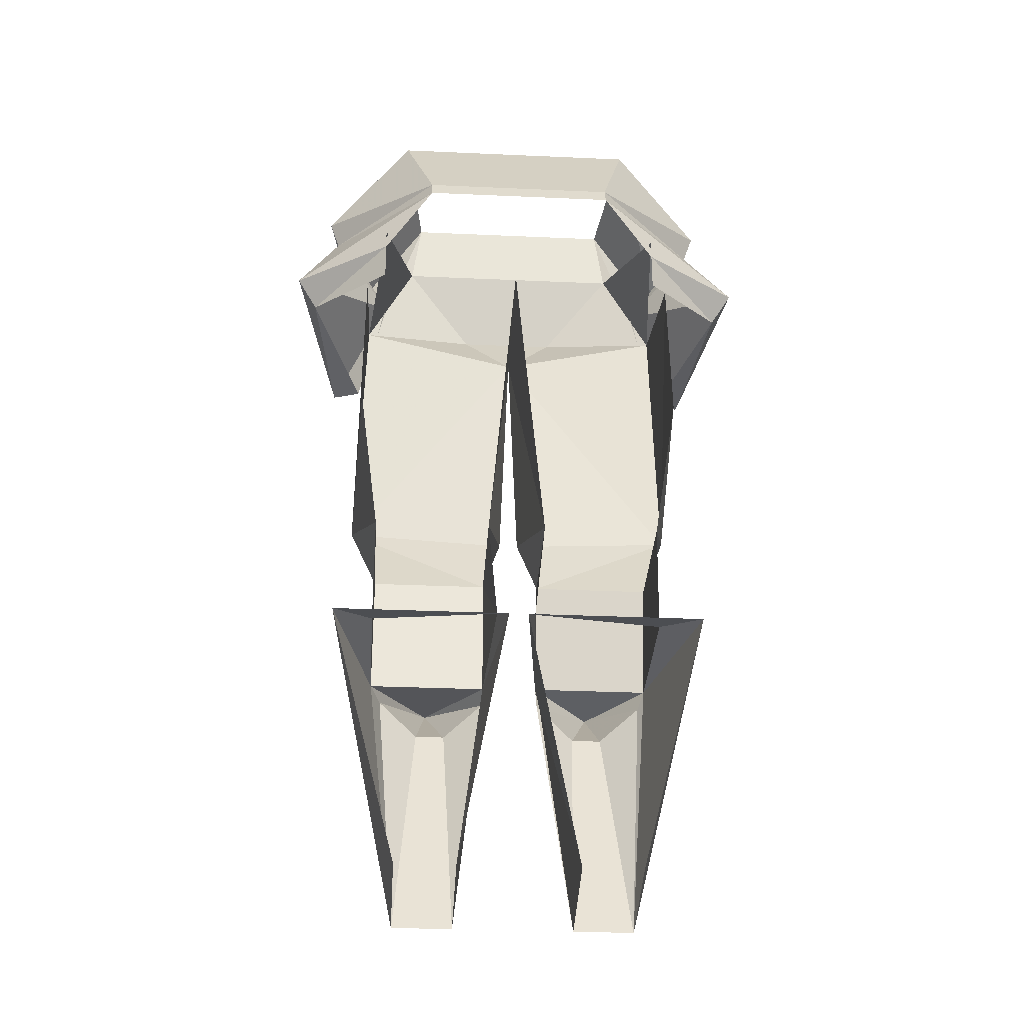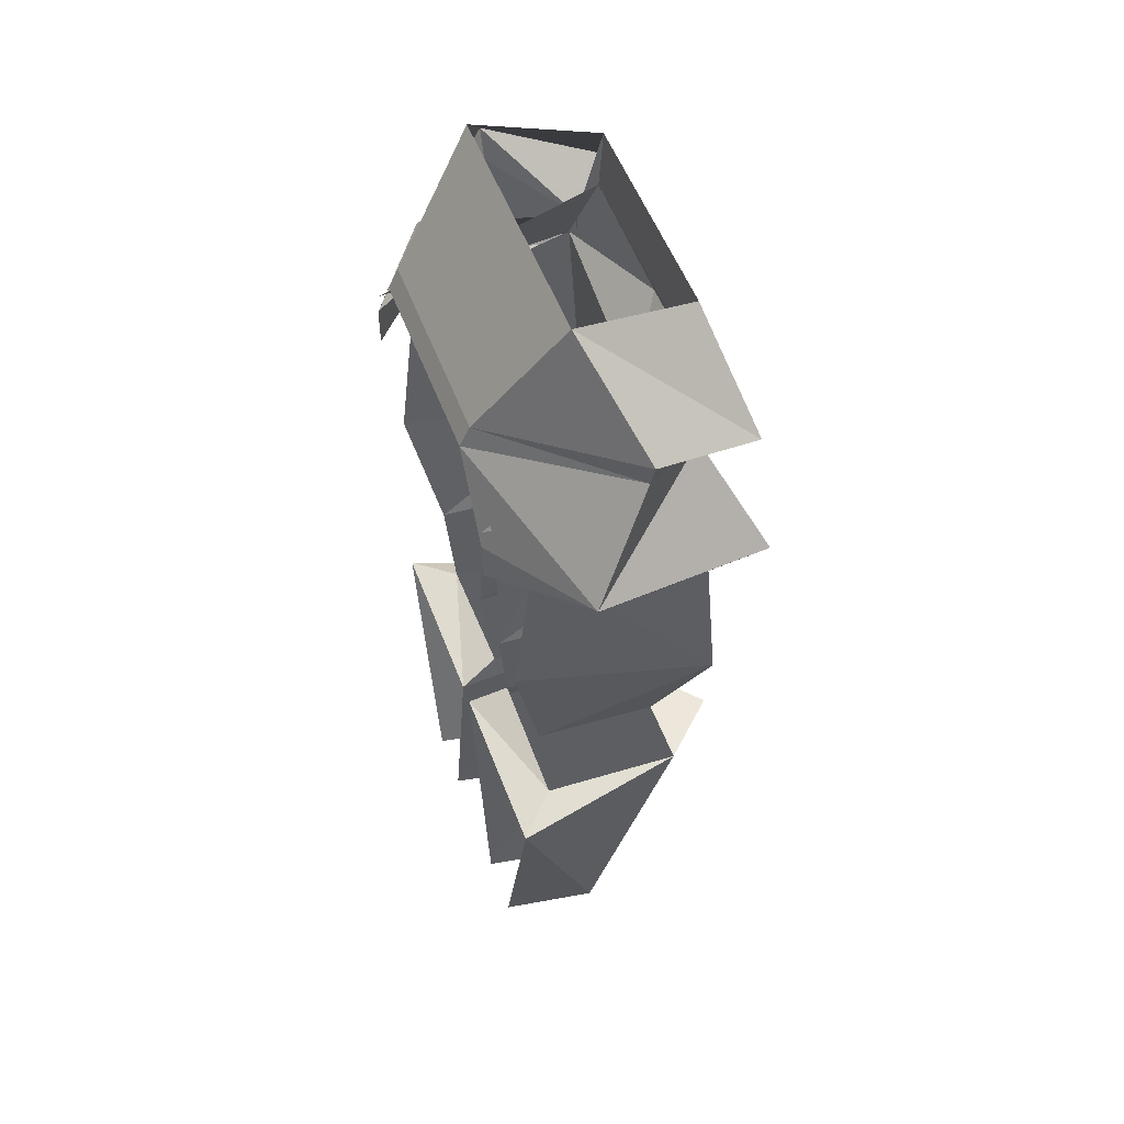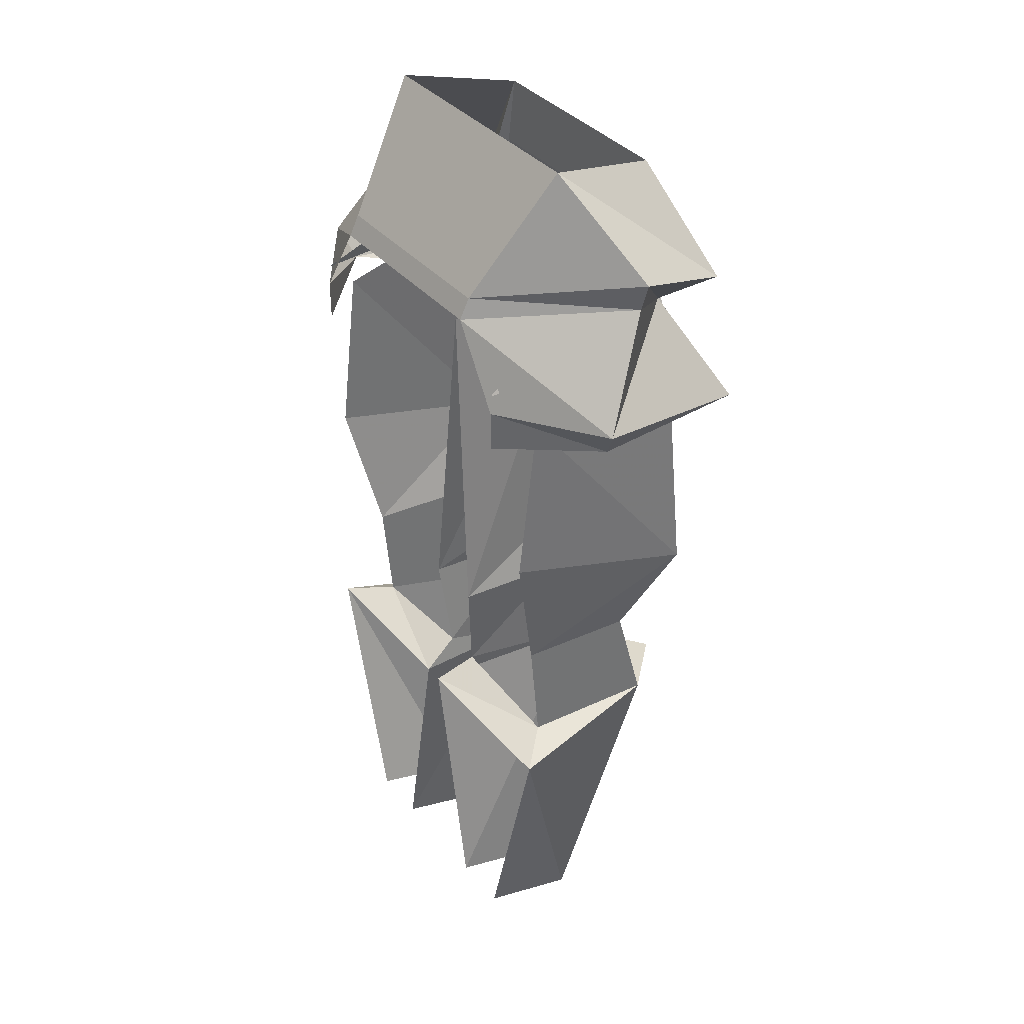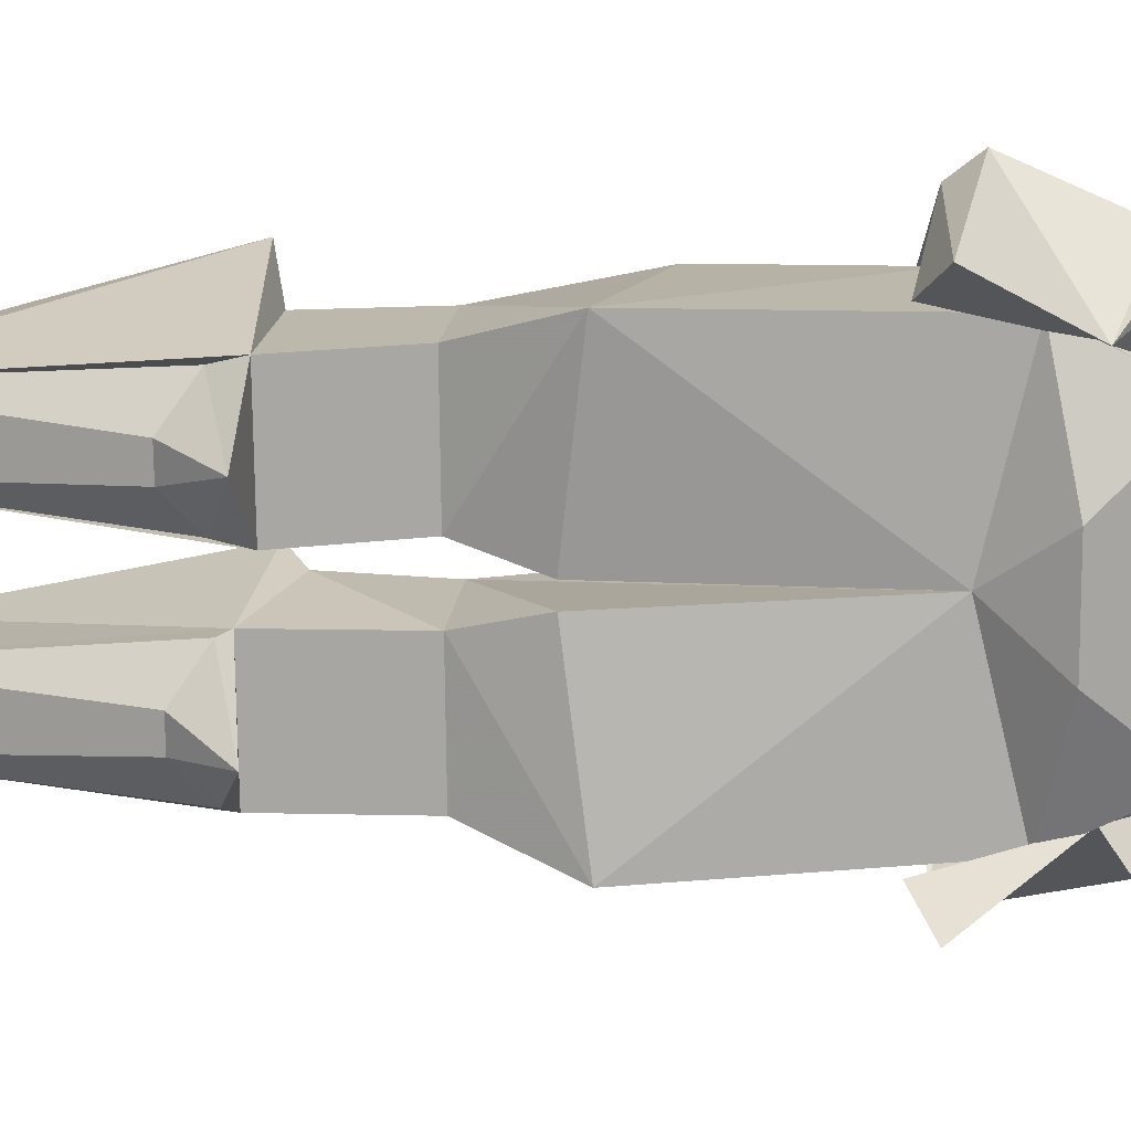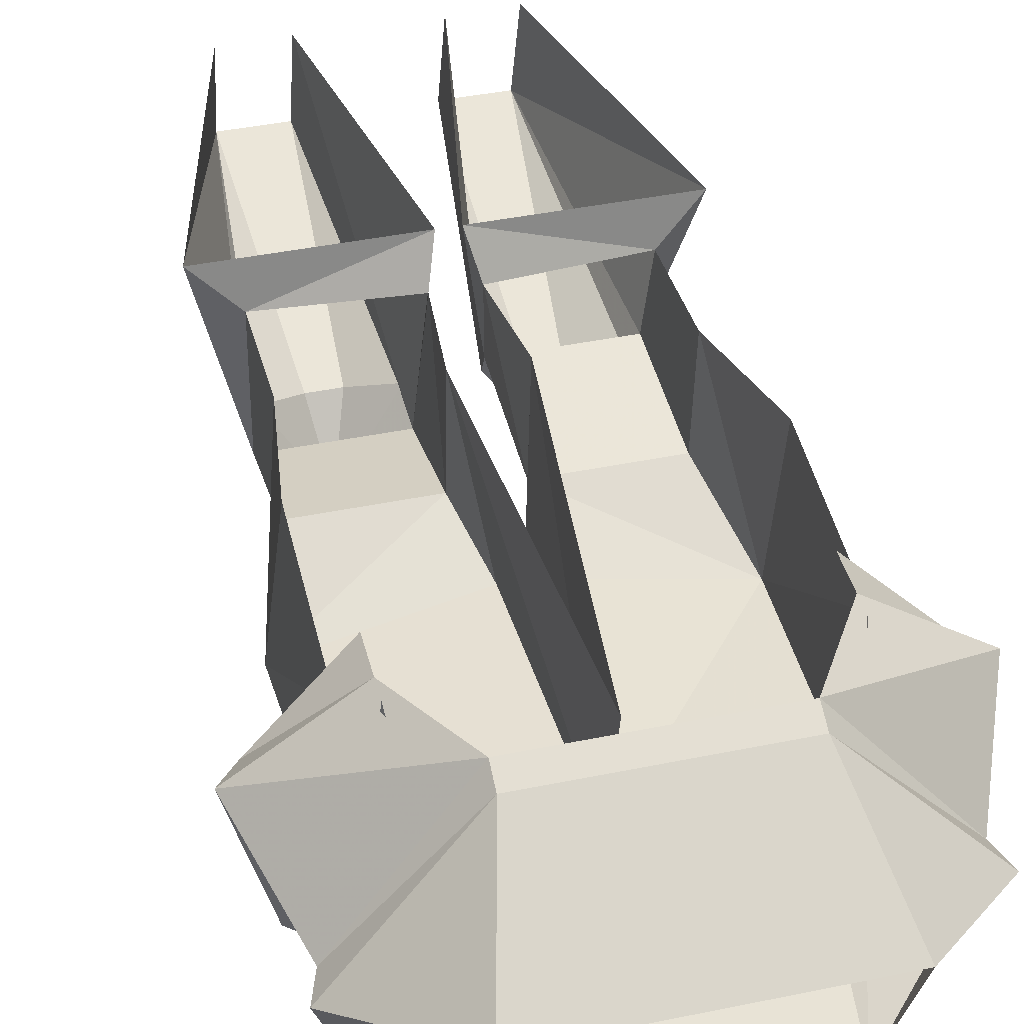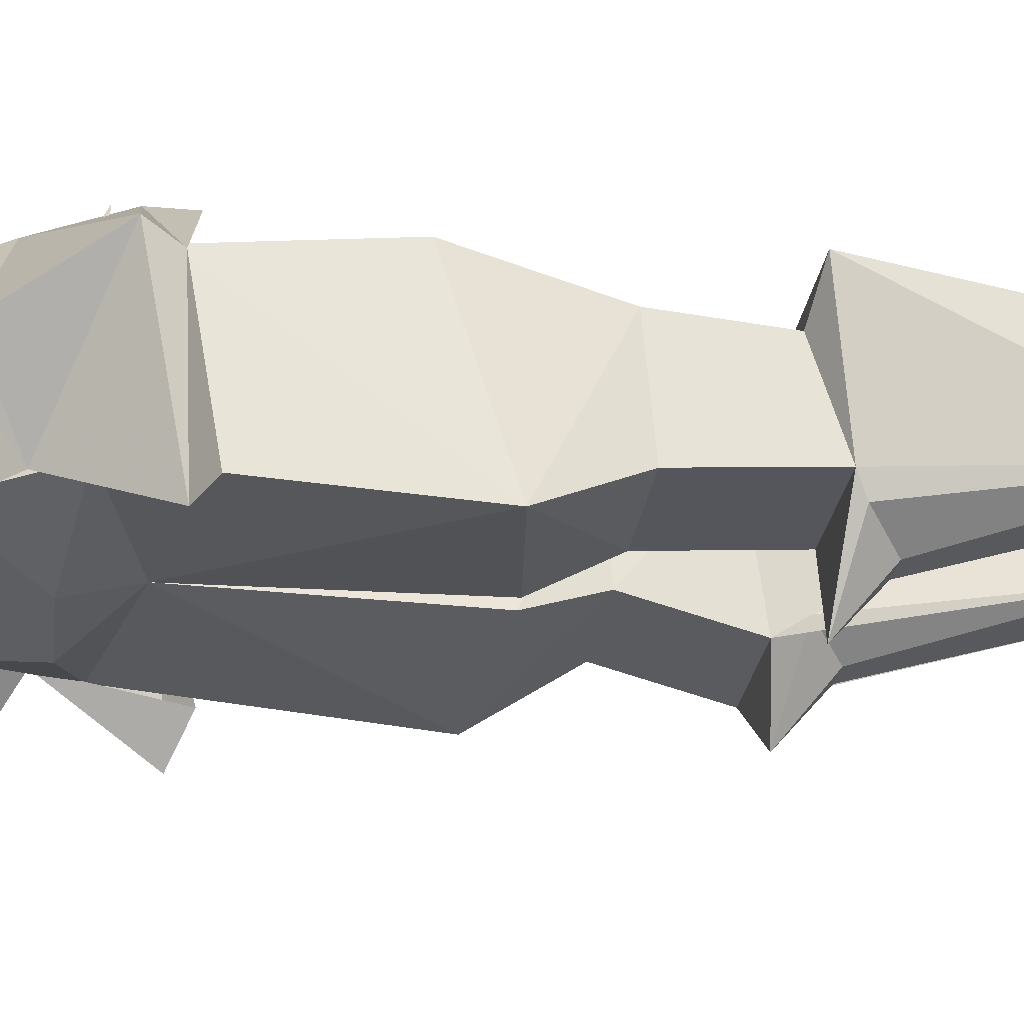
<metadata>
{"format":"obj","ext":"obj","renderer":"f3d","projection":"perspective","resolution":1024,"background":"white","views":[{"elev":-30.5,"azim":176.3,"up":"+Z"},{"elev":52.7,"azim":-110.3,"up":"+Z"},{"elev":36.9,"azim":-125.0,"up":"+Z"},{"elev":-75.0,"azim":-89.4,"up":"+Y"},{"elev":41.6,"azim":-14.0,"up":"+Y"},{"elev":-27.5,"azim":82.3,"up":"+Y"}]}
</metadata>
<code>
v -0.1953 -0.03906 0.1719
v -0.1797 -0.04688 0.1484
v -0.1641 -0.1797 0.1406
v -0.1172 -0.1406 0.2188
v -0.1641 -0.08594 0.25
v -0.07812 0.01562 0.2344
v -0.1172 0.01562 0.1719
v -0.1172 0.01562 0.1406
v -0.1406 -0.1484 0.125
v -0.07812 0.007812 0.25
v -0.1719 -0.08594 0.2734
v -0.1016 -0.05469 0.3438
v 0.07812 0.007812 0.25
v 0.07812 0.01562 0.2344
v -0.1484 -0.1719 0.2422
v -0.08594 -0.1484 0.3203
v -0.09375 -0.1484 0.2656
v 0.08594 -0.1484 0.3203
v 0.09375 -0.1484 0.2656
v 0.1172 -0.1406 0.2188
v 0.1484 -0.1719 0.2422
v 0.1016 -0.05469 0.3438
v 0.1719 -0.08594 0.2734
v 0.03906 -0.1719 0.2031
v 0.1328 -0.1406 0.1875
v -0.03906 -0.1719 0.2031
v 0 -0.1406 0.1562
v 0.1406 -0.1562 -0.02344
v 0.1328 -0.01562 0.1562
v 0.1328 0 0.02344
v 0.1172 -0.02344 -0.08594
v 0.1172 -0.1172 -0.09375
v 0.1172 -0.1094 -0.1953
v 0.1172 -0.03125 -0.1719
v 0.1484 0 -0.1797
v 0.007812 0 -0.1797
v 0.01562 -0.03125 -0.1641
v 0.02344 -0.1094 -0.1953
v 0.02344 -0.1172 -0.09375
v 0.02344 -0.02344 -0.08594
v 0.007812 -0.1406 -0.03906
v 0 -0.03125 0.1797
v -0.02344 -0.02344 -0.08594
v -0.007812 -0.1406 -0.03906
v -0.02344 -0.1172 -0.09375
v -0.01562 -0.03125 -0.1641
v -0.02344 -0.1406 -0.1797
v -0.007812 0 -0.1797
v -0.1172 -0.03125 -0.1719
v -0.1484 0 -0.1797
v -0.1172 -0.1406 -0.1797
v -0.1172 -0.02344 -0.08594
v -0.1172 -0.1172 -0.09375
v -0.1406 -0.1562 -0.02344
v -0.1328 0 0.02344
v -0.1328 -0.01562 0.1562
v -0.1328 -0.1406 0.1875
v -0.1172 0.01562 0.1875
v 0.1172 0.01562 0.1875
v 0.1641 -0.1797 0.1406
v 0.1797 -0.04688 0.1484
v 0.1953 -0.03906 0.1719
v 0.1406 -0.1484 0.125
v 0.1172 0.01562 0.1719
v 0.1641 -0.08594 0.25
v 0.1172 0.01562 0.1406
v -0.04688 0 -0.3906
v -0.04688 -0.07812 -0.4141
v -0.02344 -0.125 -0.2031
v -0.05469 -0.1406 -0.2266
v -0.07812 -0.1406 -0.2266
v -0.09375 -0.07812 -0.4141
v -0.1094 -0.125 -0.2031
v -0.09375 0 -0.3906
v -0.07031 -0.1875 -0.1875
v 0.04688 0 -0.3906
v 0.04688 -0.07812 -0.4141
v 0.02344 -0.125 -0.2031
v 0.07031 -0.1875 -0.1875
v 0.09375 -0.07812 -0.4141
v 0.09375 0 -0.3906
v 0.1094 -0.125 -0.2031
v 0.07812 -0.1406 -0.2266
v 0.05469 -0.1406 -0.2266
f 1 2 3
f 1 7 2
f 2 7 8
f 2 9 3
f 3 9 4
f 10 13 14
f 10 14 6
f 10 6 5
f 10 5 11
f 11 5 4
f 11 4 15
f 16 15 4
f 16 4 17
f 18 19 20
f 18 20 21
f 24 19 26
f 24 26 27
f 31 32 33
f 31 33 34
f 37 38 39
f 37 39 40
f 43 45 46
f 46 45 47
f 49 51 52
f 52 51 53
f 19 17 26
f 60 61 62
f 60 20 63
f 60 63 61
f 20 65 23
f 20 23 21
f 65 14 13
f 65 13 23
f 61 66 64
f 61 64 62
f 47 45 51
f 47 75 69
f 69 75 70
f 70 75 71
f 71 75 73
f 73 75 51
f 45 53 51
f 38 78 79
f 38 33 39
f 39 33 32
f 78 84 79
f 79 84 83
f 79 83 82
f 79 82 33
f 1 3 4
f 1 4 5
f 1 5 6
f 1 6 7
f 10 11 12
f 10 12 13
f 11 15 12
f 12 15 16
f 18 21 22
f 22 21 23
f 22 23 13
f 22 13 12
f 25 27 28
f 25 28 29
f 29 28 30
f 30 28 31
f 31 28 32
f 34 33 35
f 34 35 36
f 34 36 37
f 37 36 38
f 40 39 41
f 40 41 27
f 40 27 42
f 42 27 43
f 43 27 44
f 43 44 45
f 46 47 48
f 46 48 49
f 49 48 50
f 49 50 51
f 52 53 54
f 52 54 55
f 55 54 56
f 56 54 57
f 57 54 27
f 41 39 28
f 41 28 27
f 60 62 20
f 62 64 14
f 62 14 65
f 62 65 20
f 47 51 75
f 53 45 54
f 54 45 44
f 54 44 27
f 38 79 33
f 39 32 28
f 16 17 18
f 18 17 19
f 57 17 58
f 59 19 25
f 67 48 47
f 67 47 68
f 68 47 69
f 68 69 70
f 68 70 71
f 68 71 72
f 72 71 73
f 72 73 51
f 72 51 50
f 72 50 74
f 38 36 76
f 38 76 77
f 38 77 78
f 80 81 35
f 80 35 33
f 80 33 82
f 80 82 83
f 80 83 77
f 77 83 84
f 77 84 78
f 24 25 19
f 24 27 25
f 57 27 26
f 57 26 17

</code>
